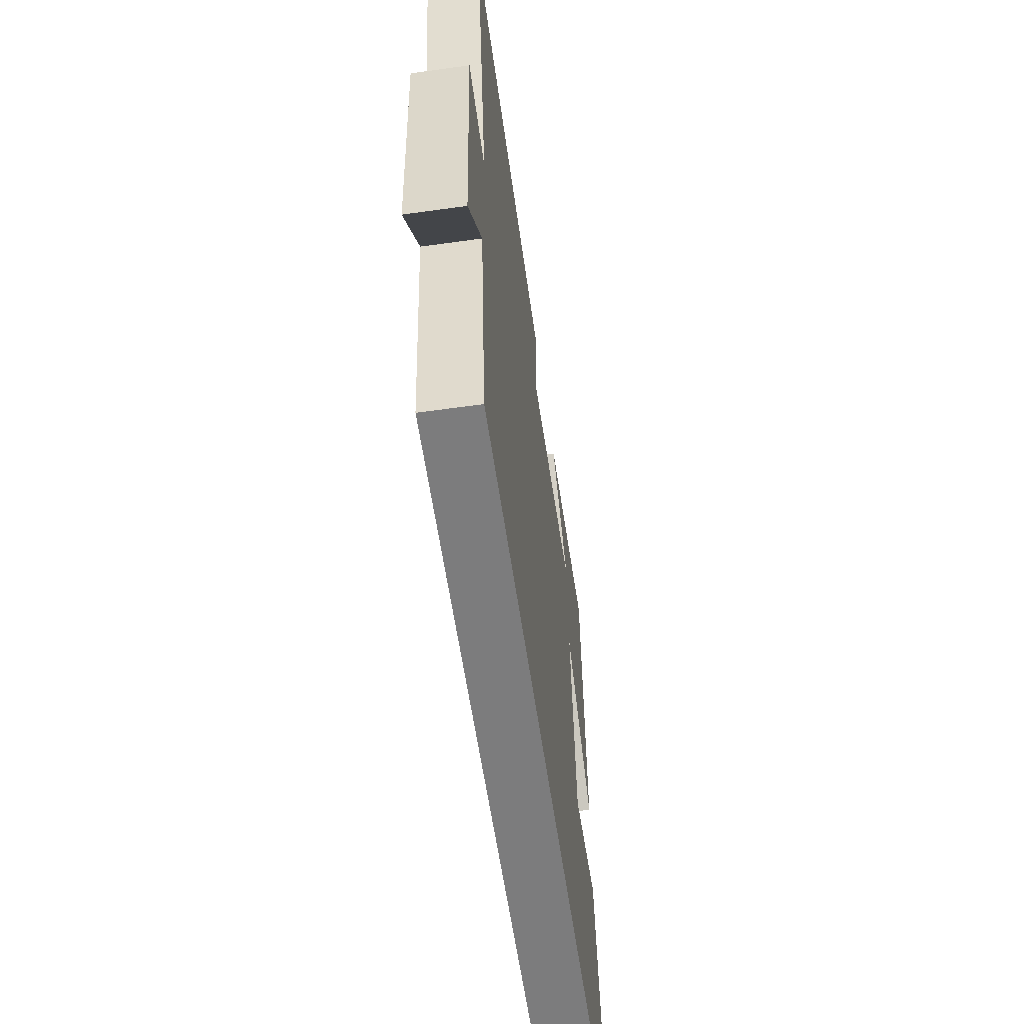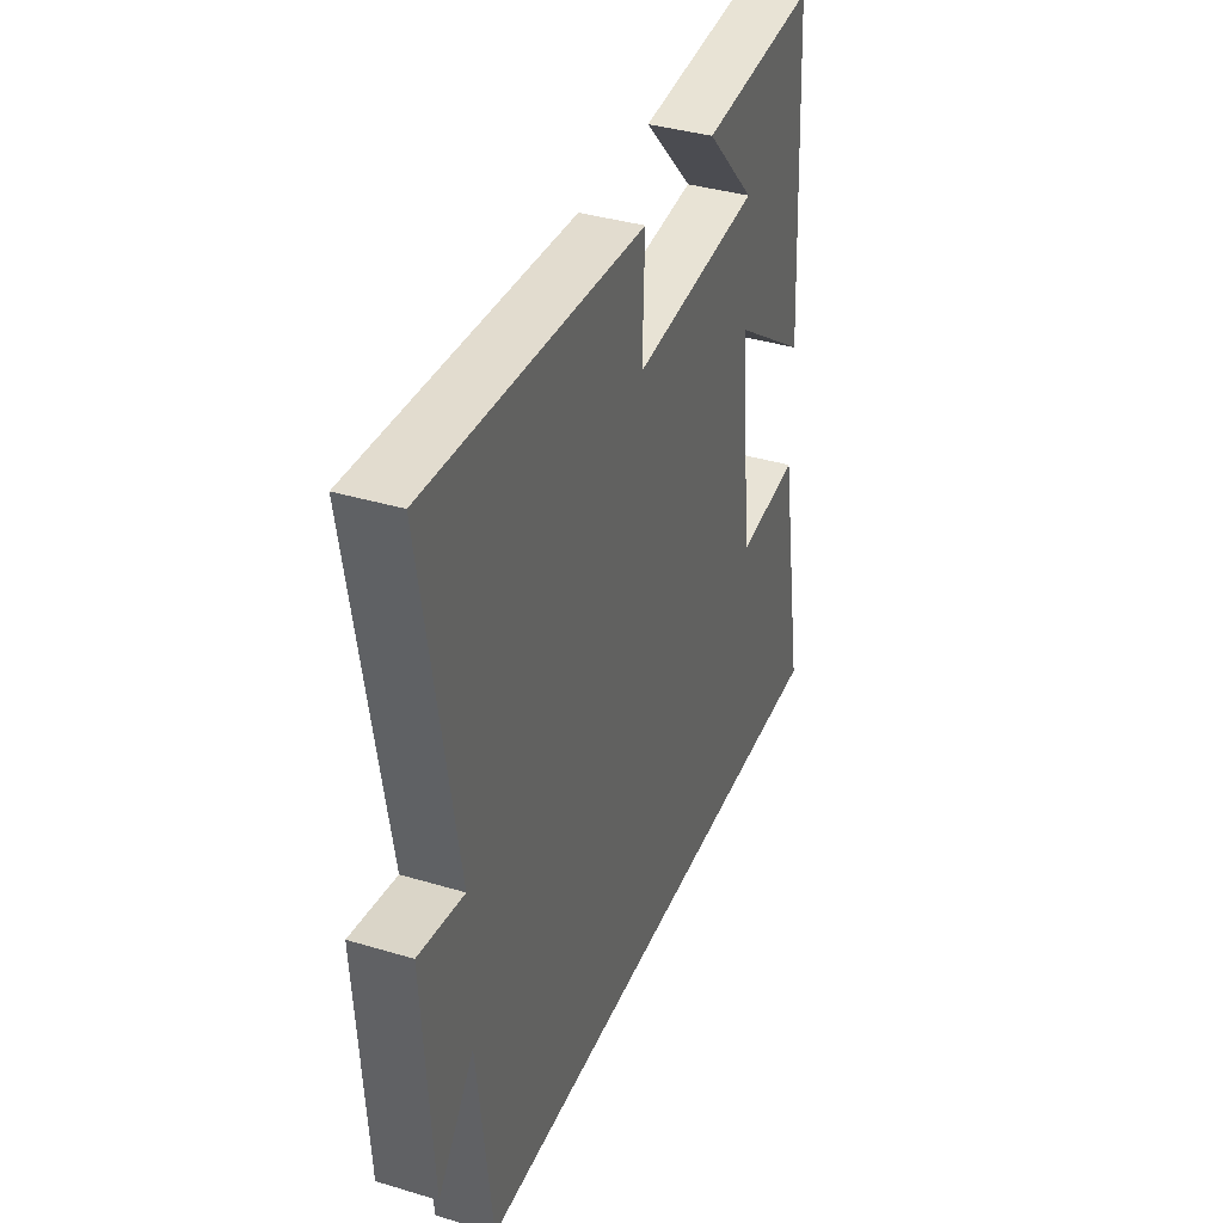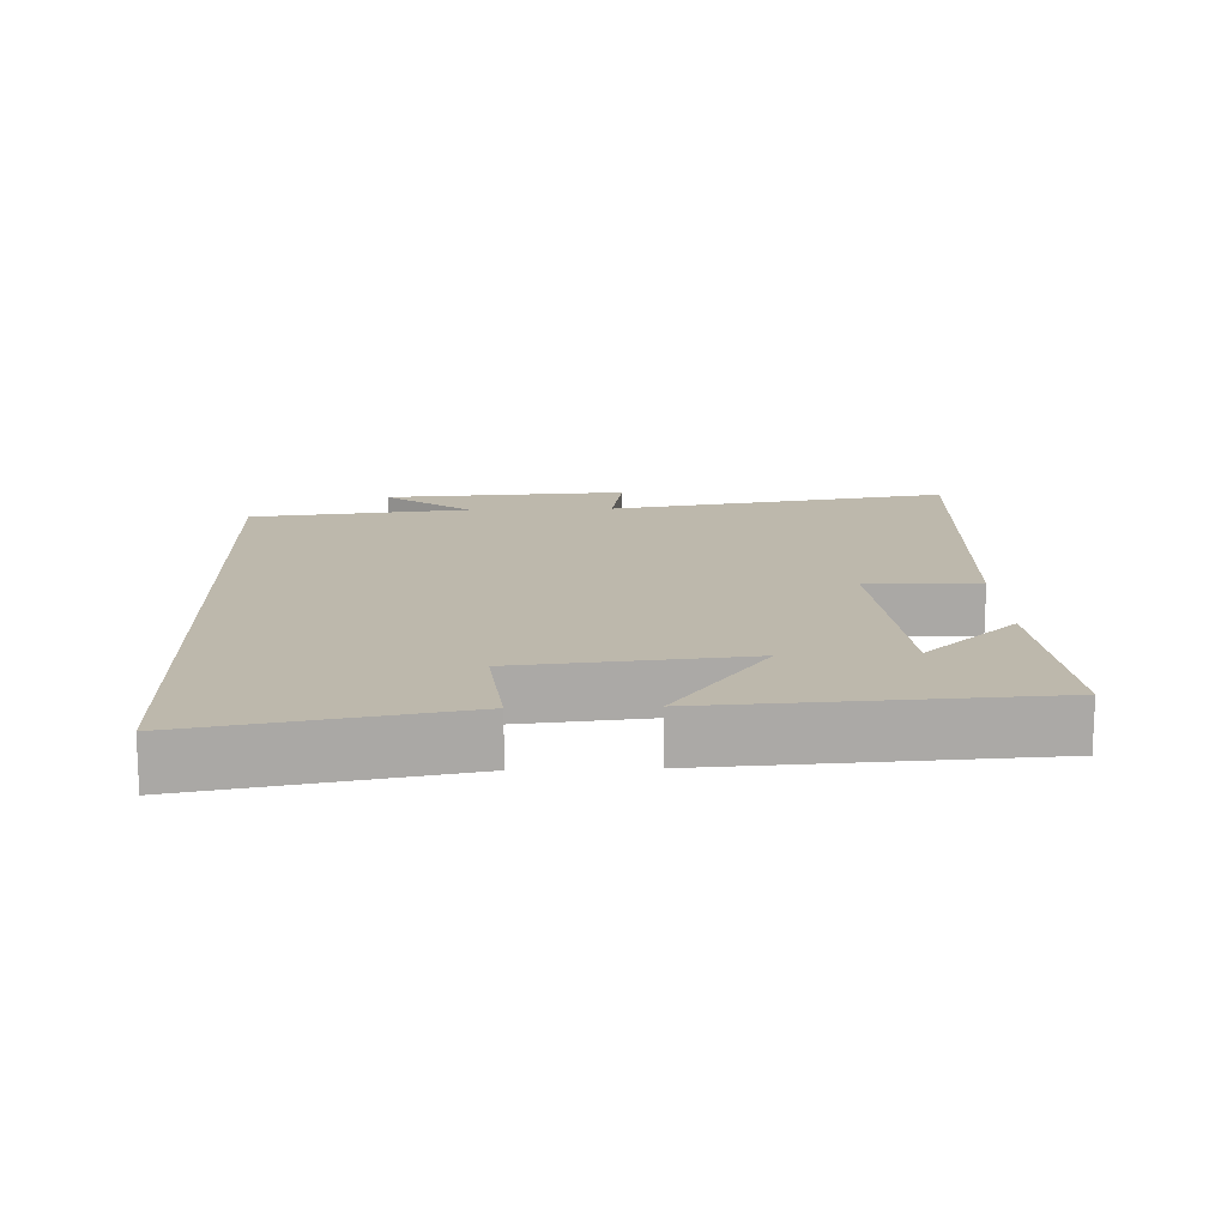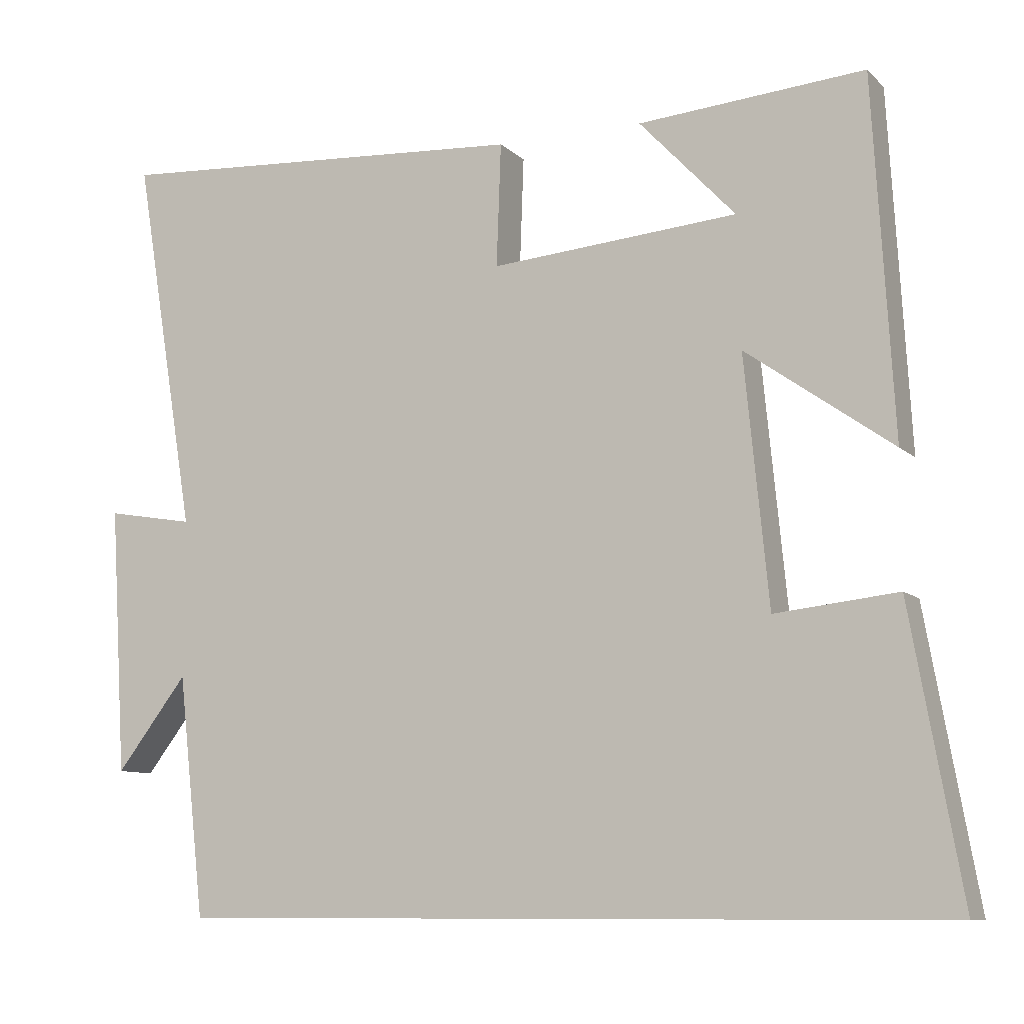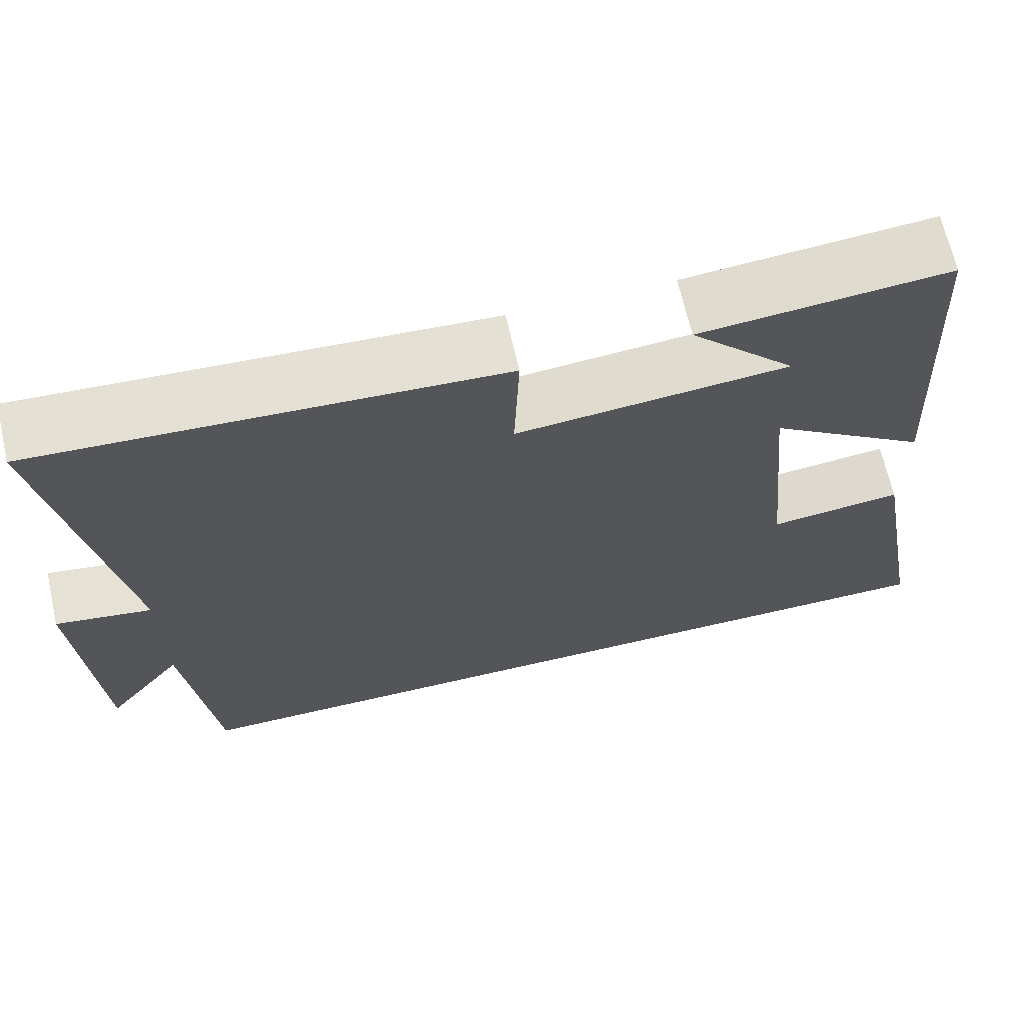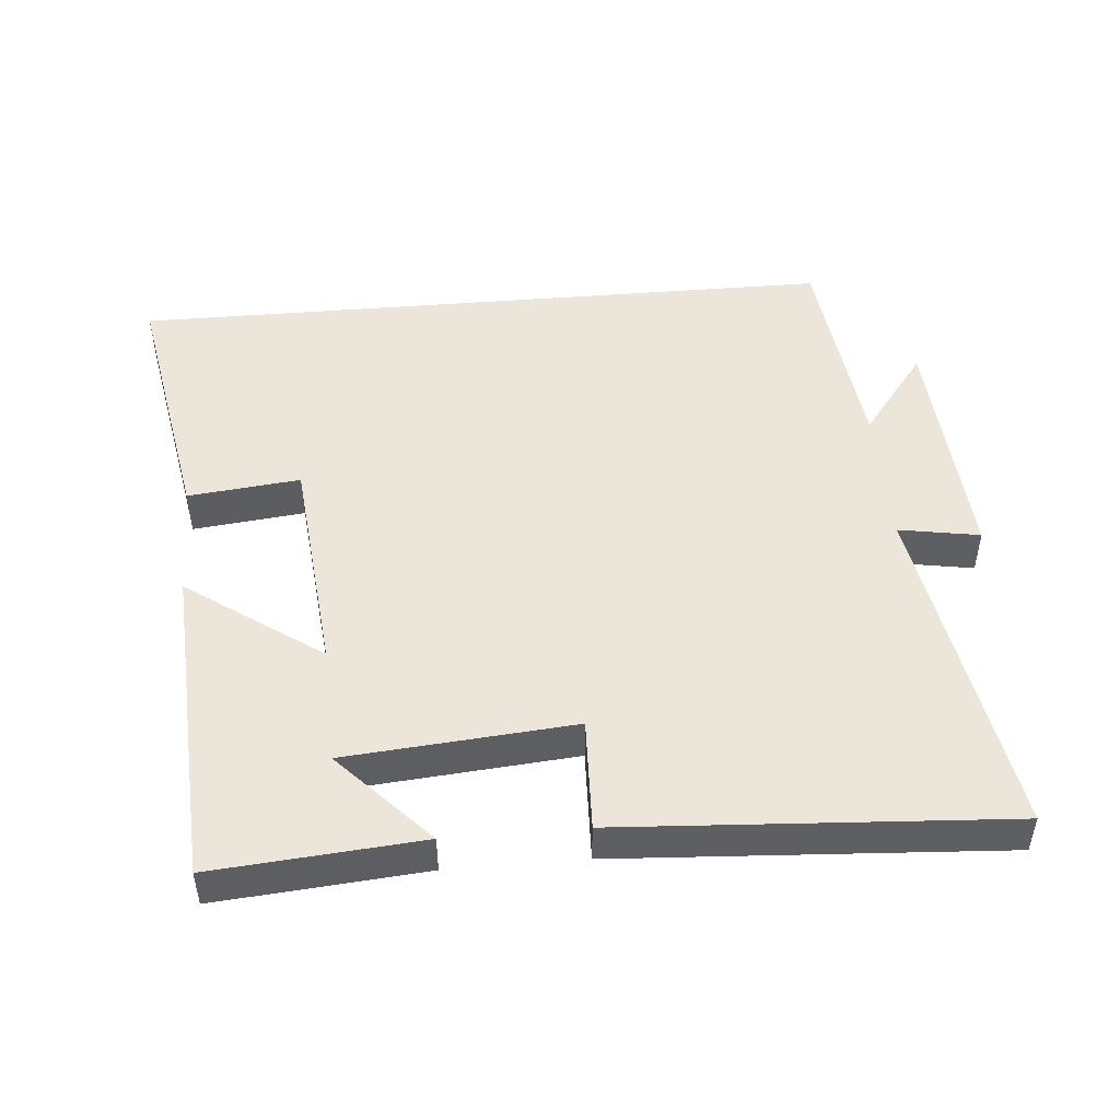
<metadata>
{"format":"obj","ext":"obj","renderer":"f3d","projection":"perspective","resolution":1024,"background":"white","views":[{"elev":-58.8,"azim":98.2,"up":"+Z"},{"elev":37.6,"azim":111.0,"up":"+Z"},{"elev":14.8,"azim":-92.1,"up":"+Y"},{"elev":-9.4,"azim":-154.6,"up":"+Z"},{"elev":67.3,"azim":167.1,"up":"+Z"},{"elev":48.2,"azim":-4.9,"up":"+Y"}]}
</metadata>
<code>
v -0.568 0.07 -0.5
v -0.5 0.07 -0.12
v -0.337 0.07 -0.138
v -0.305 0.07 0.19
v -0.5 0.07 0.052
v -0.473 0.07 0.525
v -0.172 0.07 0.5
v -0.3 0.07 0.364
v 0.03 0.07 0.336
v 0.024 0.07 0.5
v 0.583 0.07 0.534
v 0.5 0.07 0.032
v 0.617 0.07 0.052
v 0.595 0.07 -0.304
v 0.5 0.07 -0.18
v 0.464 0.07 -0.5
v -0.568 0 -0.5
v -0.5 0 -0.12
v -0.337 0 -0.138
v -0.305 0 0.19
v -0.5 0 0.052
v -0.473 0 0.525
v -0.172 0 0.5
v -0.3 0 0.364
v 0.03 0 0.336
v 0.024 0 0.5
v 0.583 0 0.534
v 0.5 0 0.032
v 0.617 0 0.052
v 0.595 0 -0.304
v 0.5 0 -0.18
v 0.464 0 -0.5
f 15 16 1
f 12 13 14 15
f 12 15 1
f 9 10 11 12
f 8 9 12
f 6 7 8
f 4 5 6 8
f 4 8 12
f 3 4 12
f 1 2 3
f 1 3 12
f 17 32 31
f 31 30 29 28
f 17 31 28
f 28 27 26 25
f 28 25 24
f 24 23 22
f 24 22 21 20
f 28 24 20
f 28 20 19
f 19 18 17
f 28 19 17
f 1 17 18 2
f 2 18 19 3
f 3 19 20 4
f 4 20 21 5
f 5 21 22 6
f 6 22 23 7
f 7 23 24 8
f 8 24 25 9
f 9 25 26 10
f 10 26 27 11
f 11 27 28 12
f 12 28 29 13
f 13 29 30 14
f 14 30 31 15
f 15 31 32 16
f 16 32 17 1

</code>
